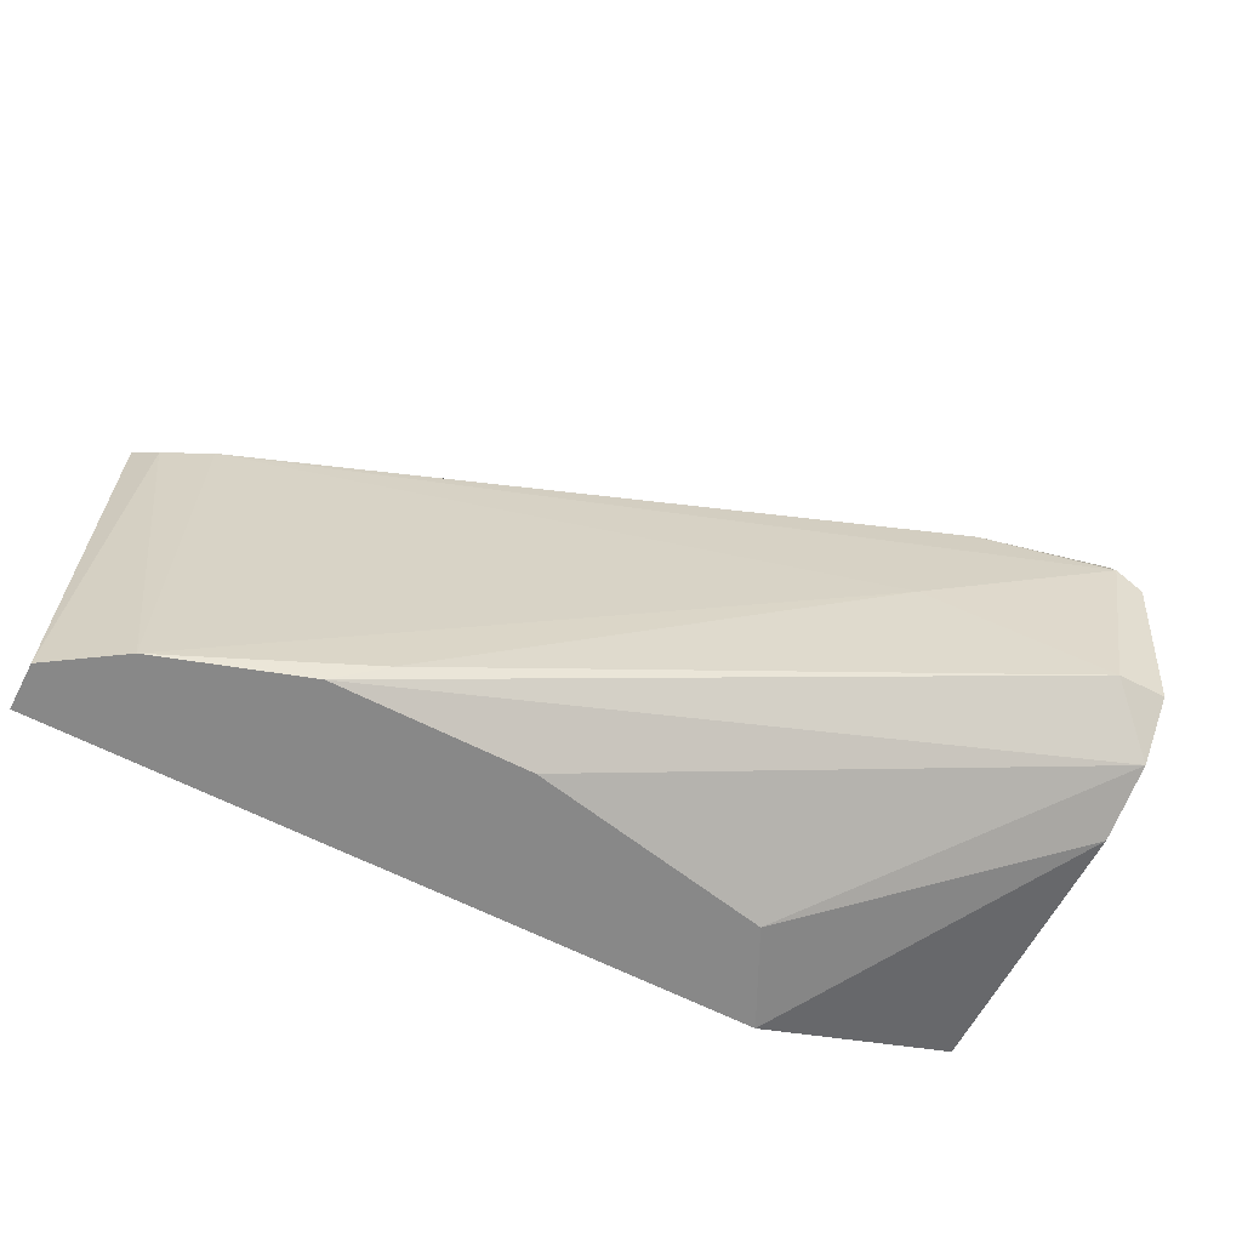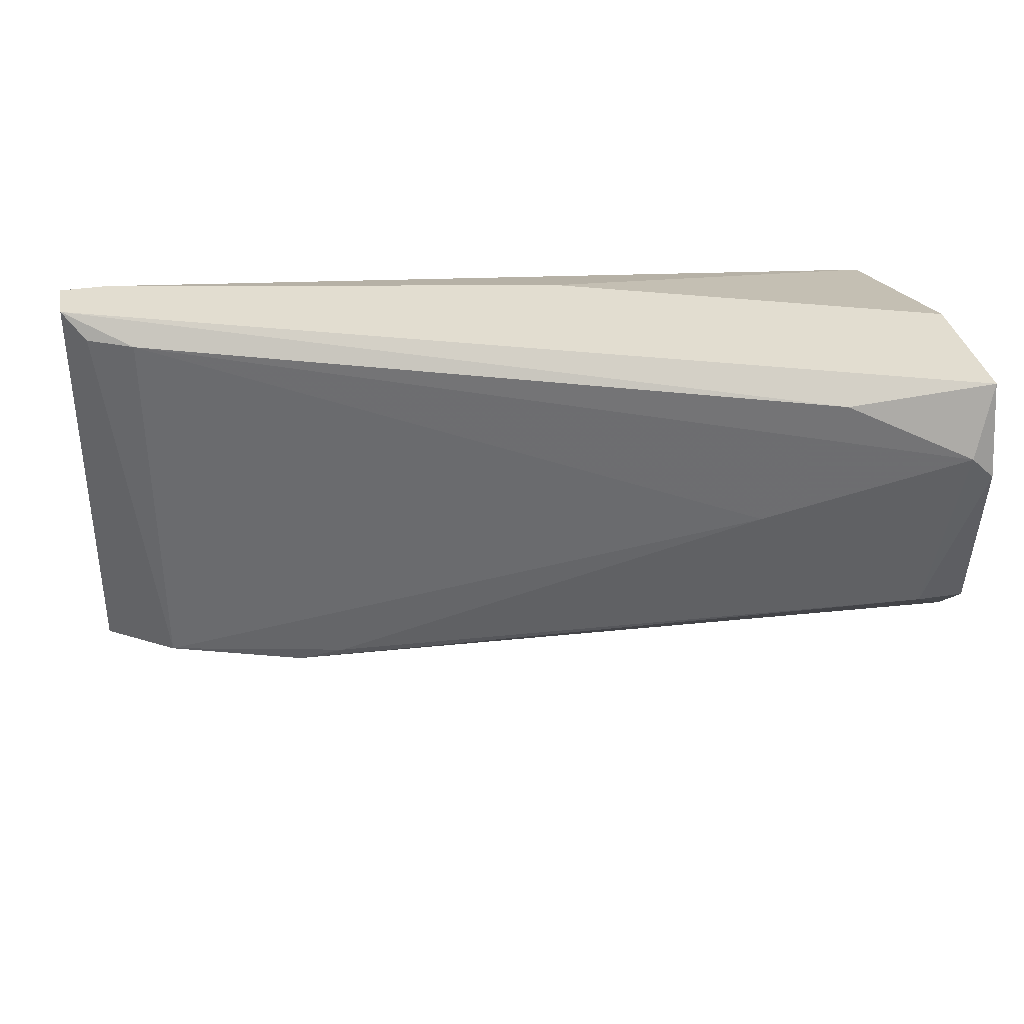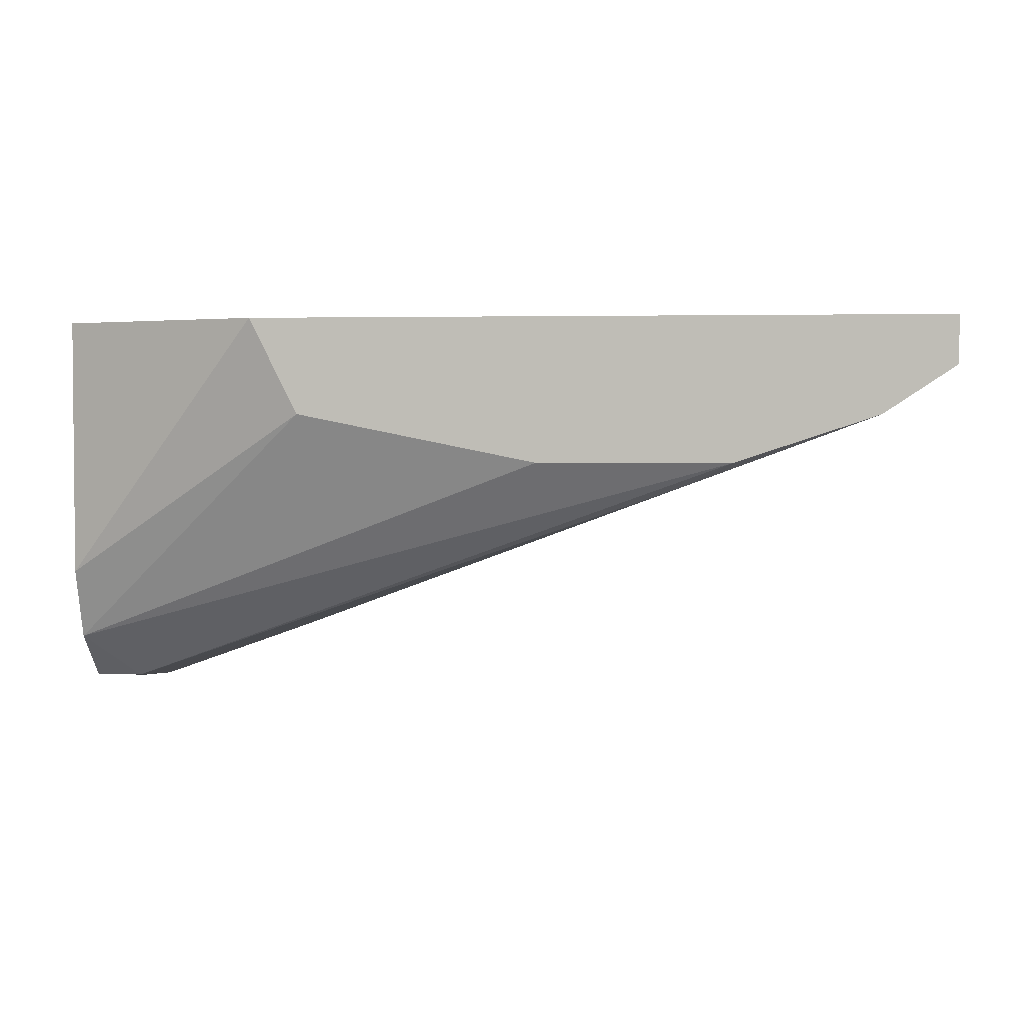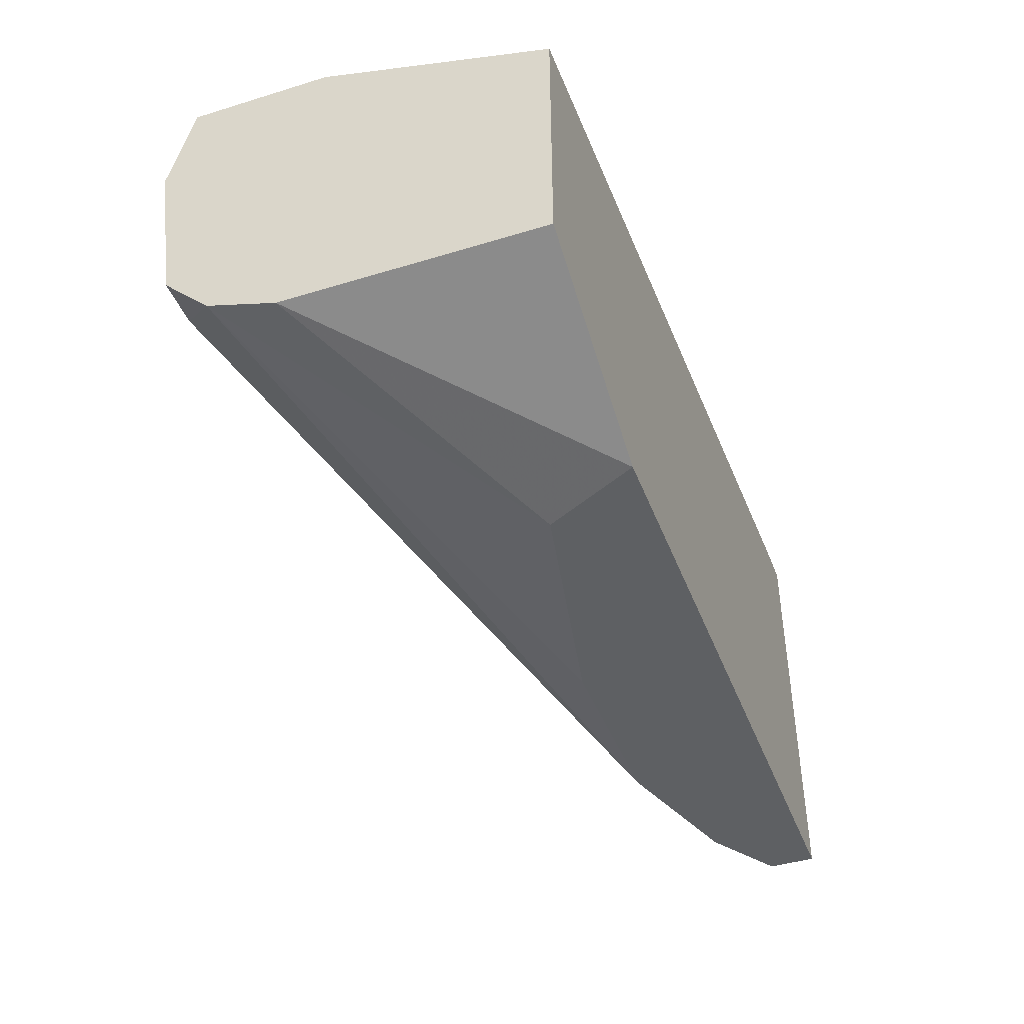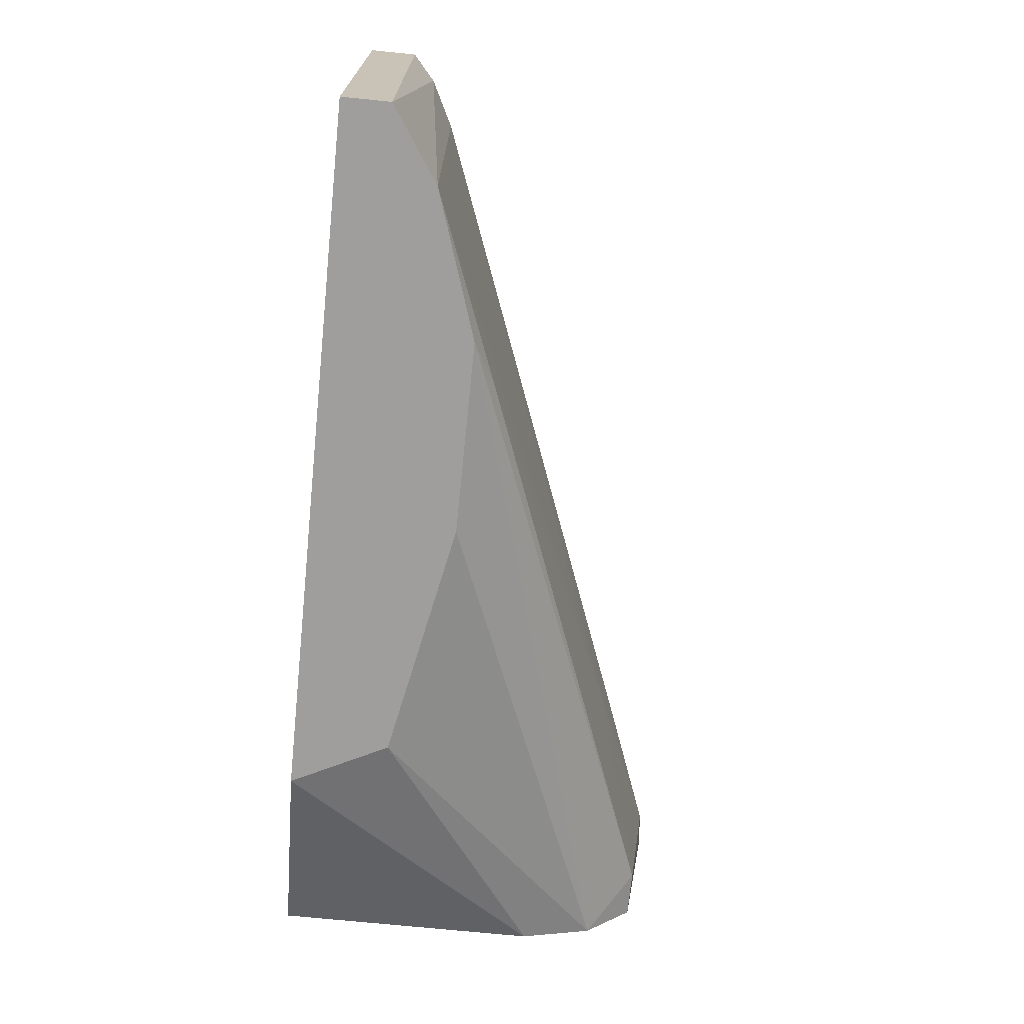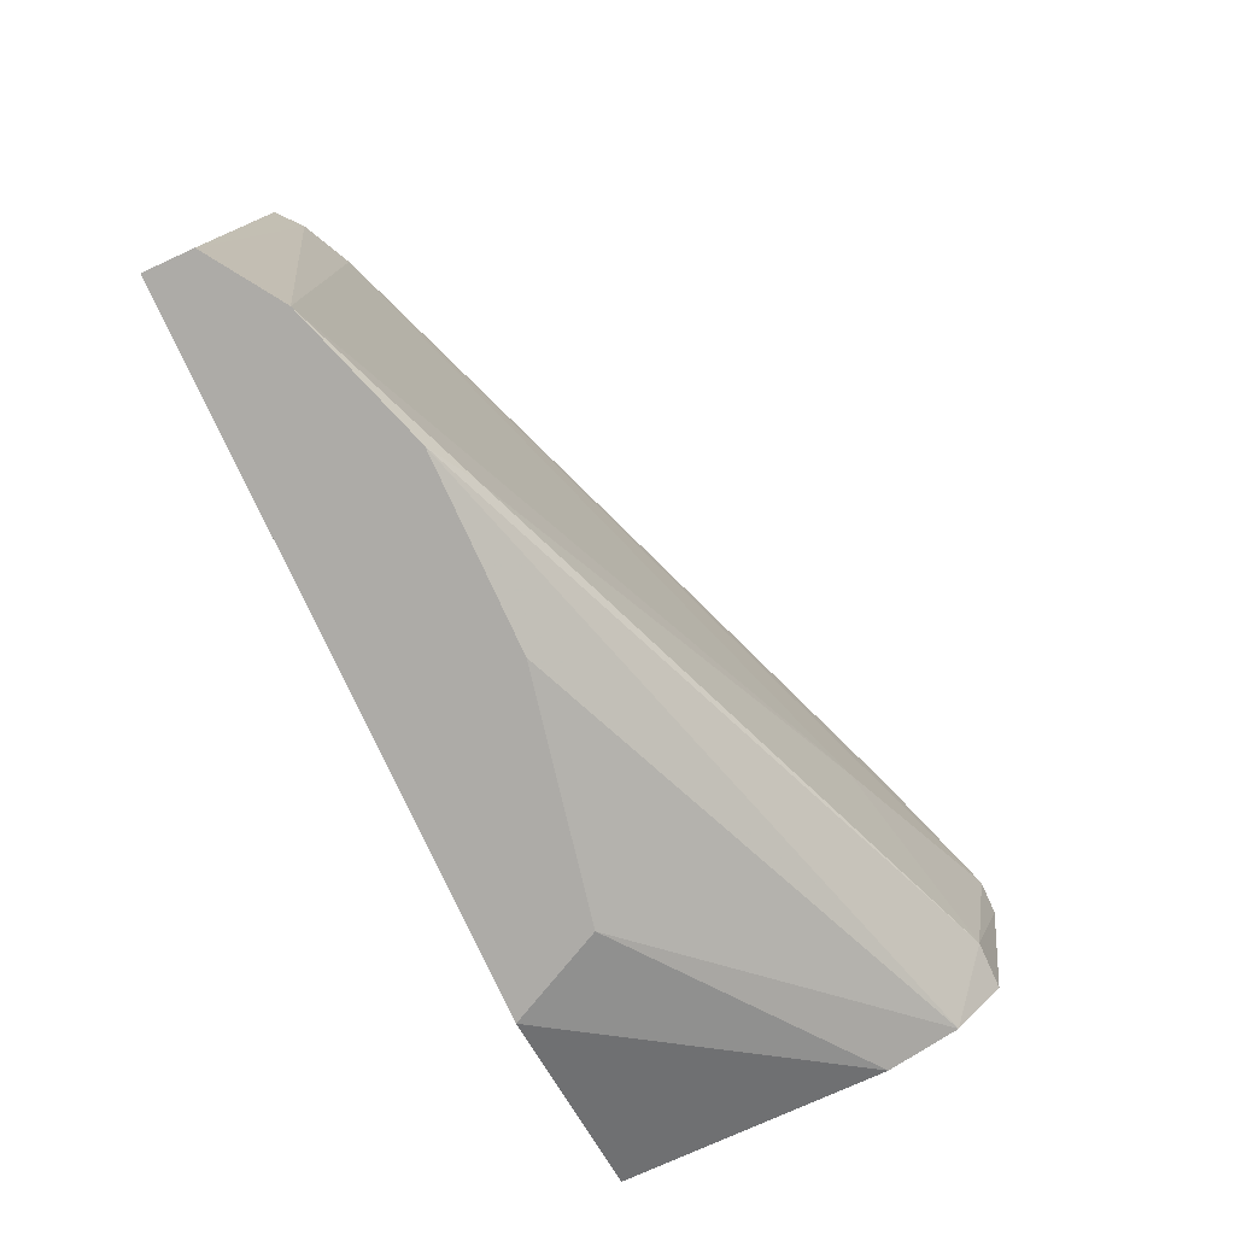
<metadata>
{"format":"obj","ext":"obj","renderer":"f3d","projection":"perspective","resolution":1024,"background":"white","views":[{"elev":-62.7,"azim":-27.6,"up":"+Z"},{"elev":35.2,"azim":-11.6,"up":"+Z"},{"elev":3.0,"azim":-173.5,"up":"+Y"},{"elev":-42.6,"azim":110.0,"up":"+Z"},{"elev":-71.0,"azim":-95.8,"up":"+Z"},{"elev":-76.4,"azim":-65.5,"up":"+Z"}]}
</metadata>
<code>
v -0.001249 -0.0158 0.0128
v -0.01239 -0.01085 0.03506
v -0.01239 -0.01085 0.0128
v -0.01239 -0.008377 0.03506
v -0.01239 -0.008377 0.0128
v -0.008673 -0.01332 0.03382
v -0.008673 -0.01332 0.0128
v 0.03461 -0.02074 0.03506
v 0.03461 -0.02197 0.01775
v 0.03461 -0.008377 0.03135
v 0.03461 -0.008377 0.01775
v 0.03461 -0.02816 0.03506
v 0.03461 -0.02816 0.02146
v 0.03461 -0.0294 0.03011
v 0.03461 -0.02568 0.01899
v -0.01115 -0.01209 0.03382
v 0.03213 -0.02816 0.02146
v 0.001222 -0.01703 0.01404
v -0.009906 -0.008377 0.03506
v 0.01482 -0.01332 0.03506
v 0.02718 -0.02692 0.03382
v 0.02347 -0.008377 0.0128
v 0.02347 -0.02568 0.02641
v 0.008642 -0.0158 0.0128
v 0.021 -0.01332 0.0128
v 0.03337 -0.0294 0.03135
f 17 15 13
f 5 3 2
f 5 10 22
f 3 5 22
f 10 14 15
f 14 10 12
f 10 5 19
f 2 12 19
f 3 22 1
f 22 10 11
f 10 15 11
f 12 10 8
f 19 12 8
f 1 15 17
f 14 12 26
f 17 14 26
f 1 22 25
f 3 1 7
f 10 19 20
f 8 10 20
f 19 8 20
f 22 11 9
f 11 15 9
f 25 22 9
f 15 25 9
f 12 2 21
f 2 6 21
f 26 12 21
f 6 26 21
f 15 1 24
f 25 15 24
f 1 25 24
f 5 2 4
f 19 5 4
f 2 19 4
f 17 26 23
f 26 6 23
f 6 7 23
f 23 7 18
f 1 17 18
f 7 1 18
f 17 23 18
f 2 3 16
f 6 2 16
f 3 7 16
f 7 6 16
f 15 14 13
f 14 17 13

</code>
